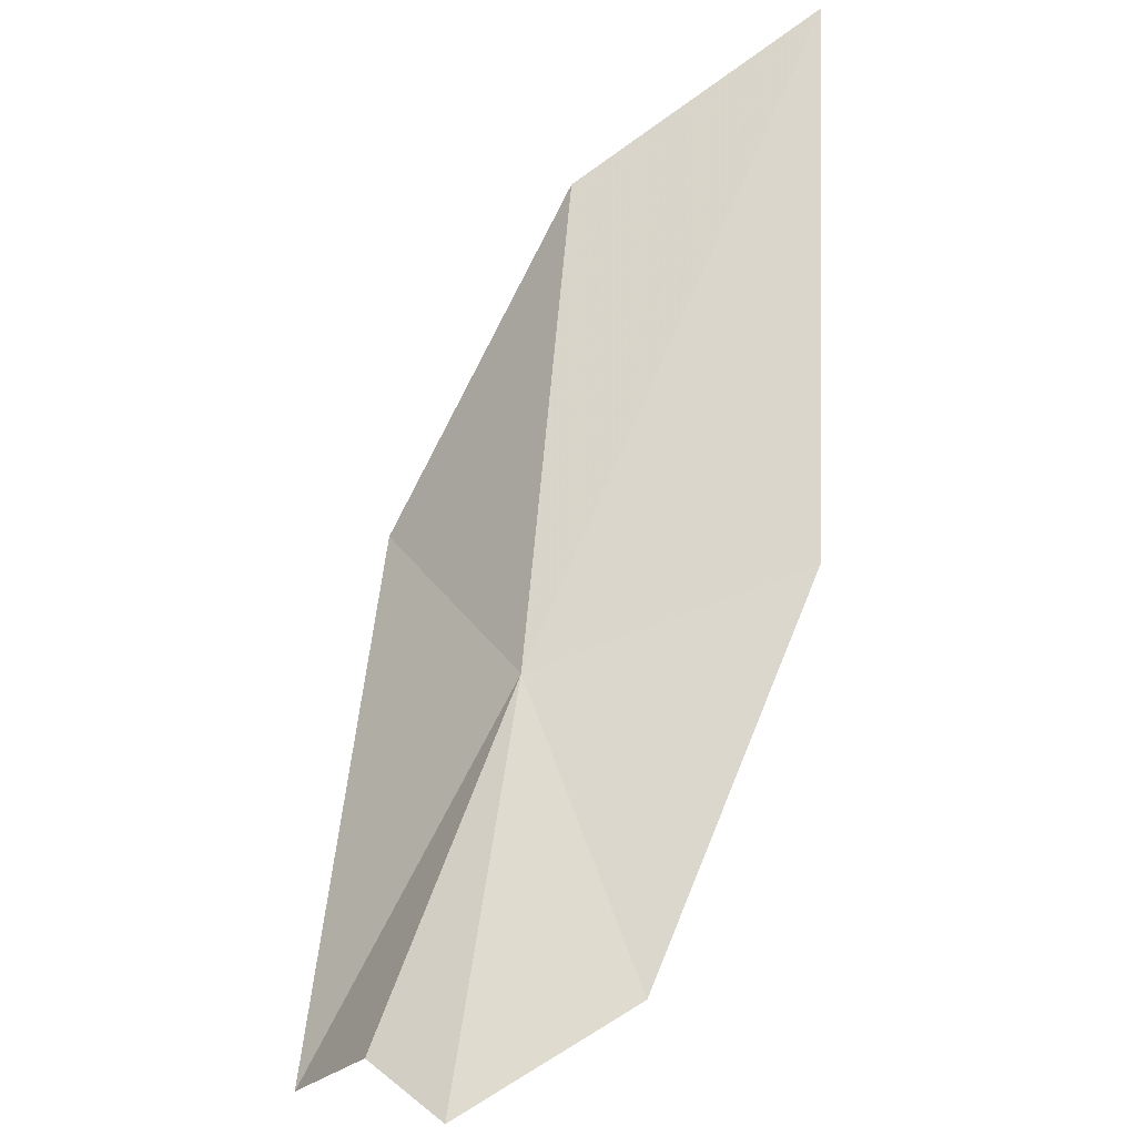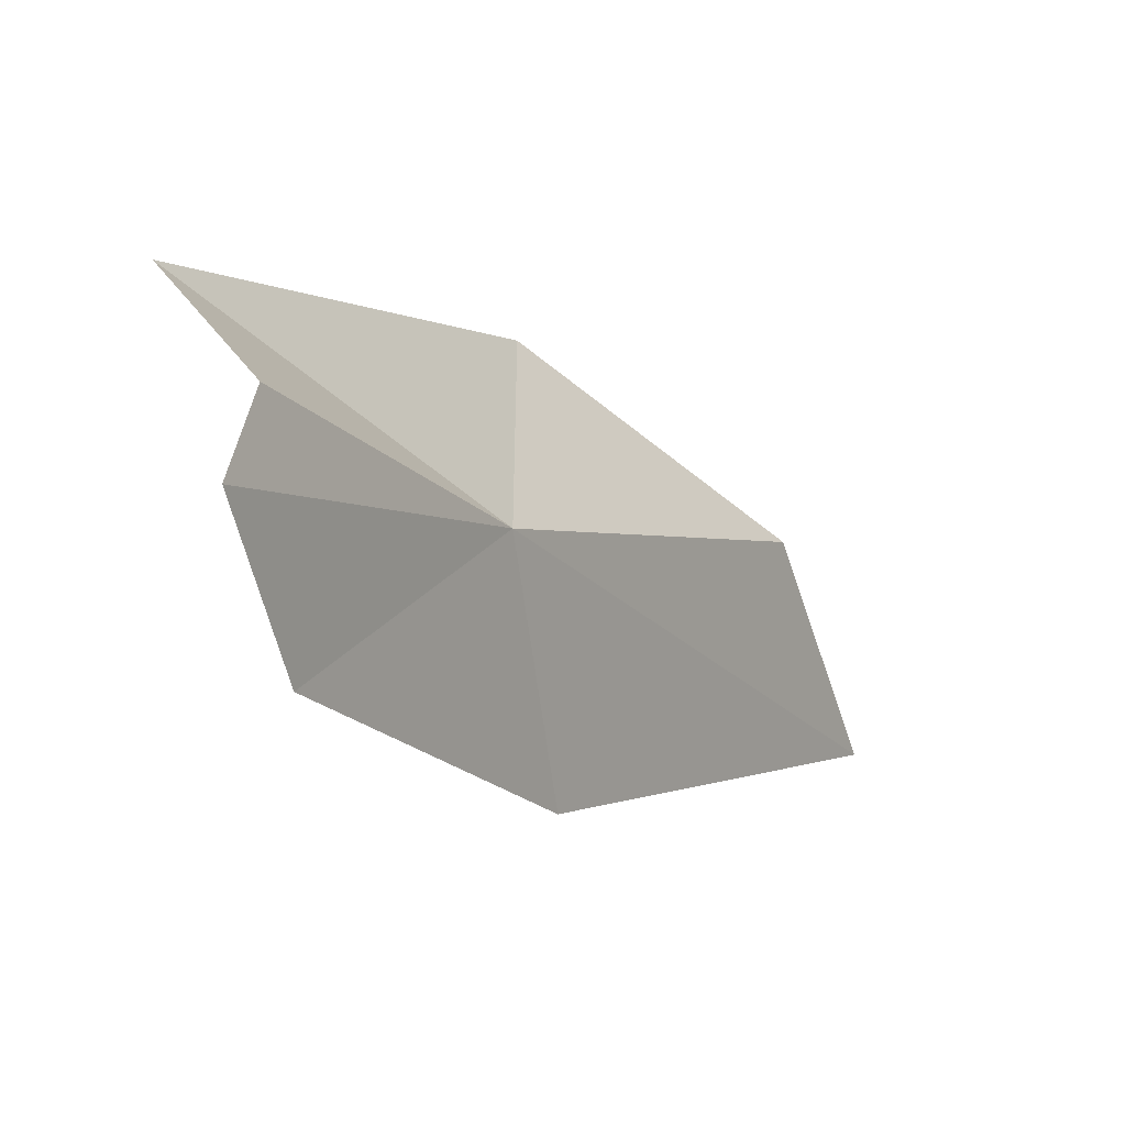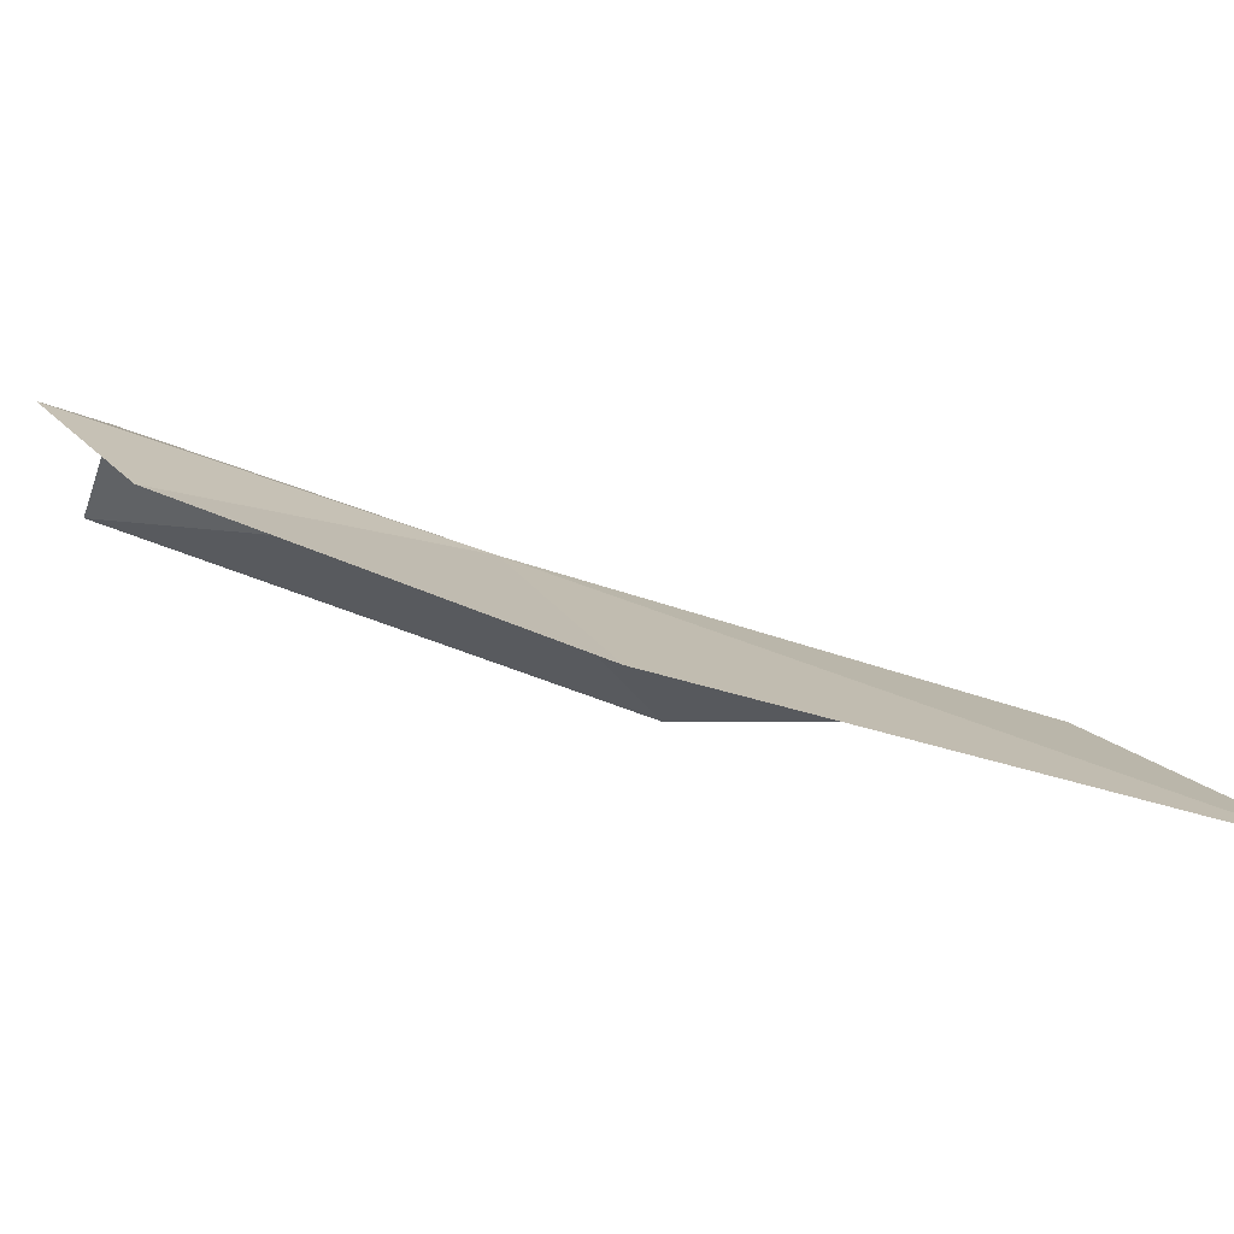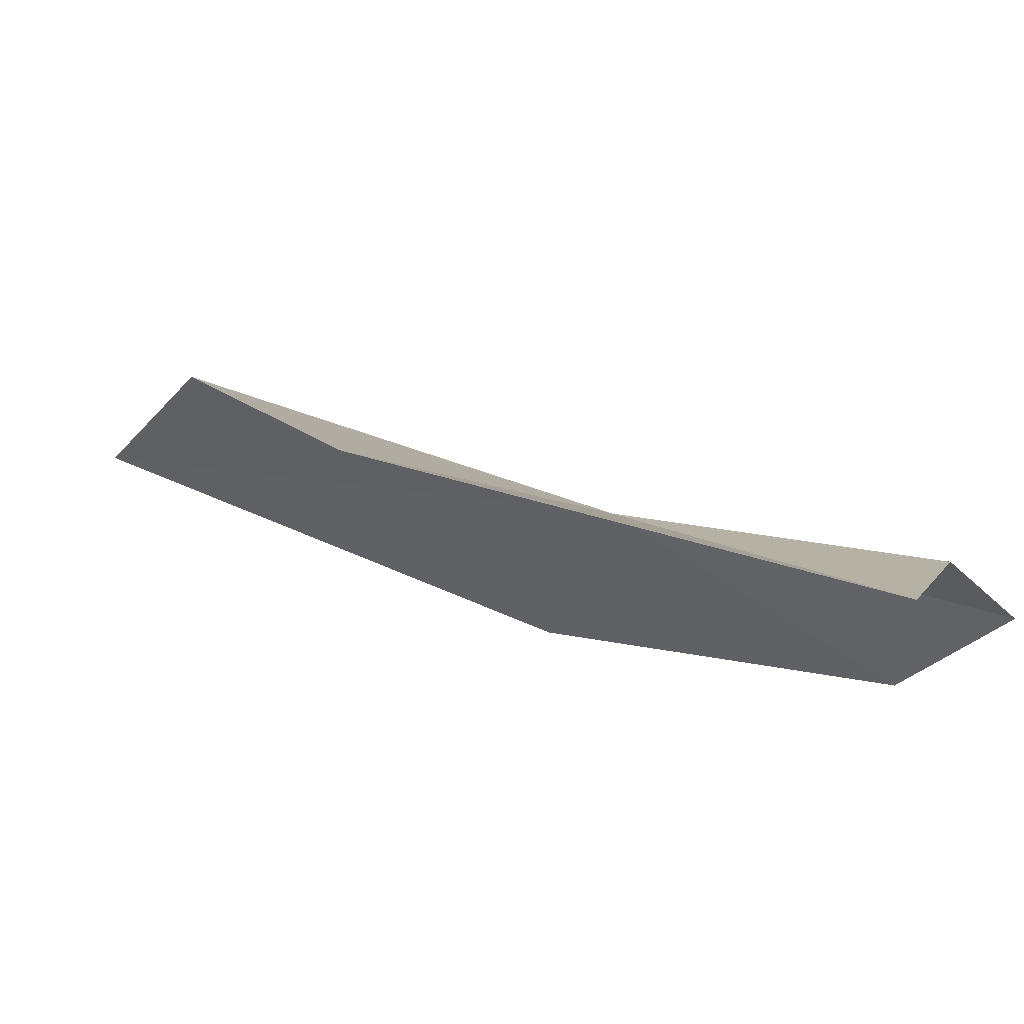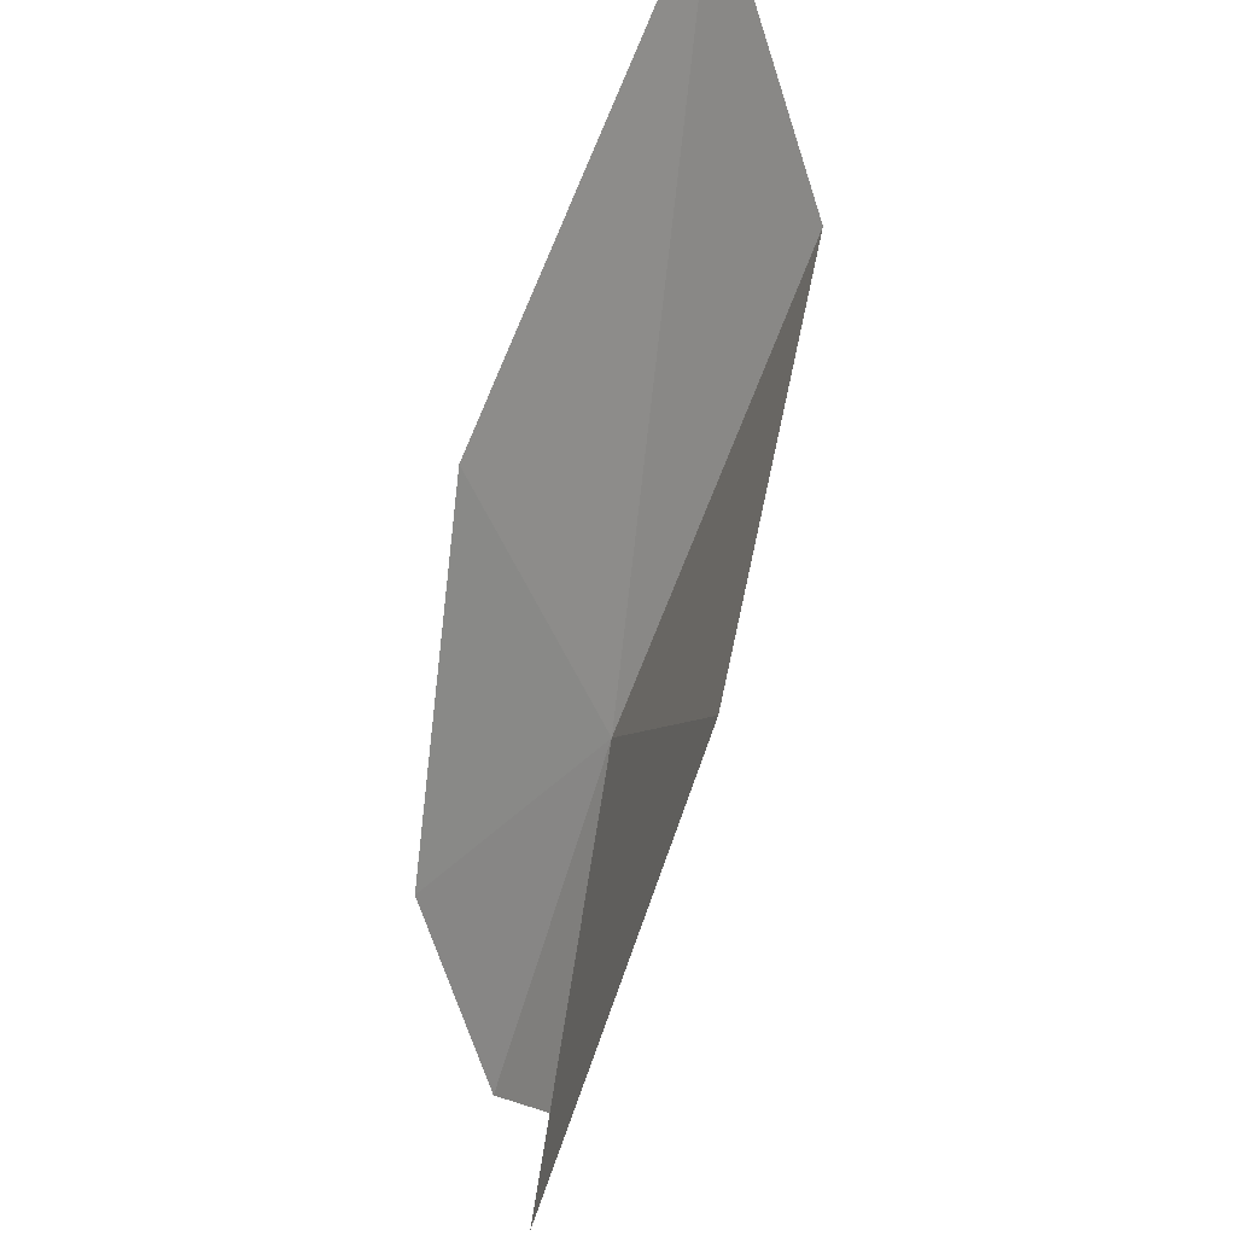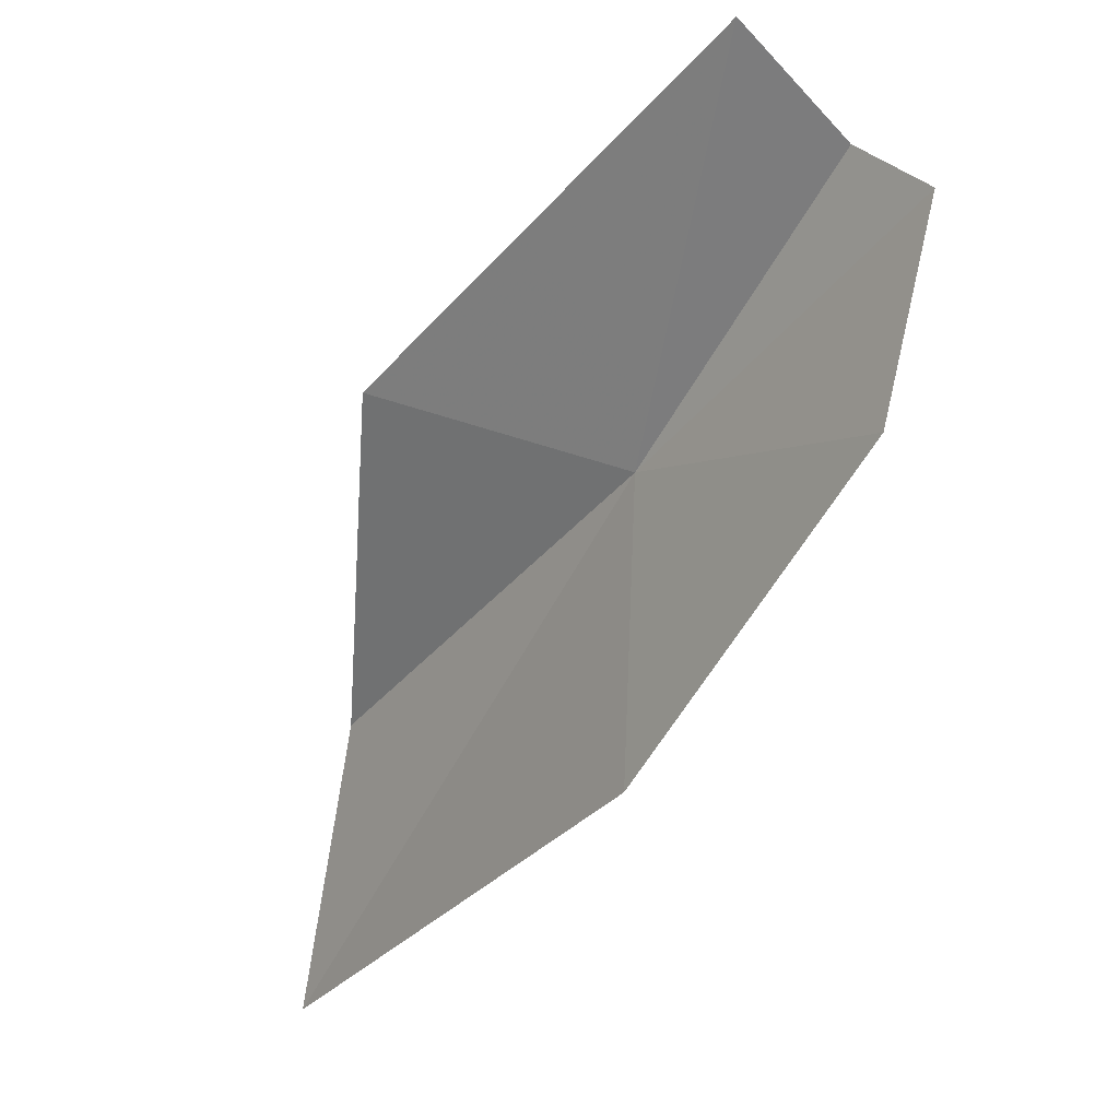
<metadata>
{"format":"obj","ext":"obj","renderer":"f3d","projection":"perspective","resolution":1024,"background":"white","views":[{"elev":-56.0,"azim":87.9,"up":"+Y"},{"elev":-78.3,"azim":-11.8,"up":"+Y"},{"elev":-65.9,"azim":38.7,"up":"+Z"},{"elev":43.9,"azim":-96.0,"up":"+Z"},{"elev":61.3,"azim":-48.7,"up":"+Y"},{"elev":-31.7,"azim":-69.4,"up":"+Z"}]}
</metadata>
<code>
v 2.296 -10.79 36.84
v 2.037 -11.25 36.64
v 1.9 -11.37 36.93
v 1.728 -11.15 37.18
v 2.248 -10.34 37.07
v 1.914 -11.26 37.06
v 2.464 -10.71 36.38
v 2.8 -10.08 36.78
v 3.052 -9.892 36.36
f 1 3 2
f 1 5 4
f 1 6 3
f 1 4 6
f 1 2 7
f 1 8 5
f 1 9 8
f 1 7 9

</code>
